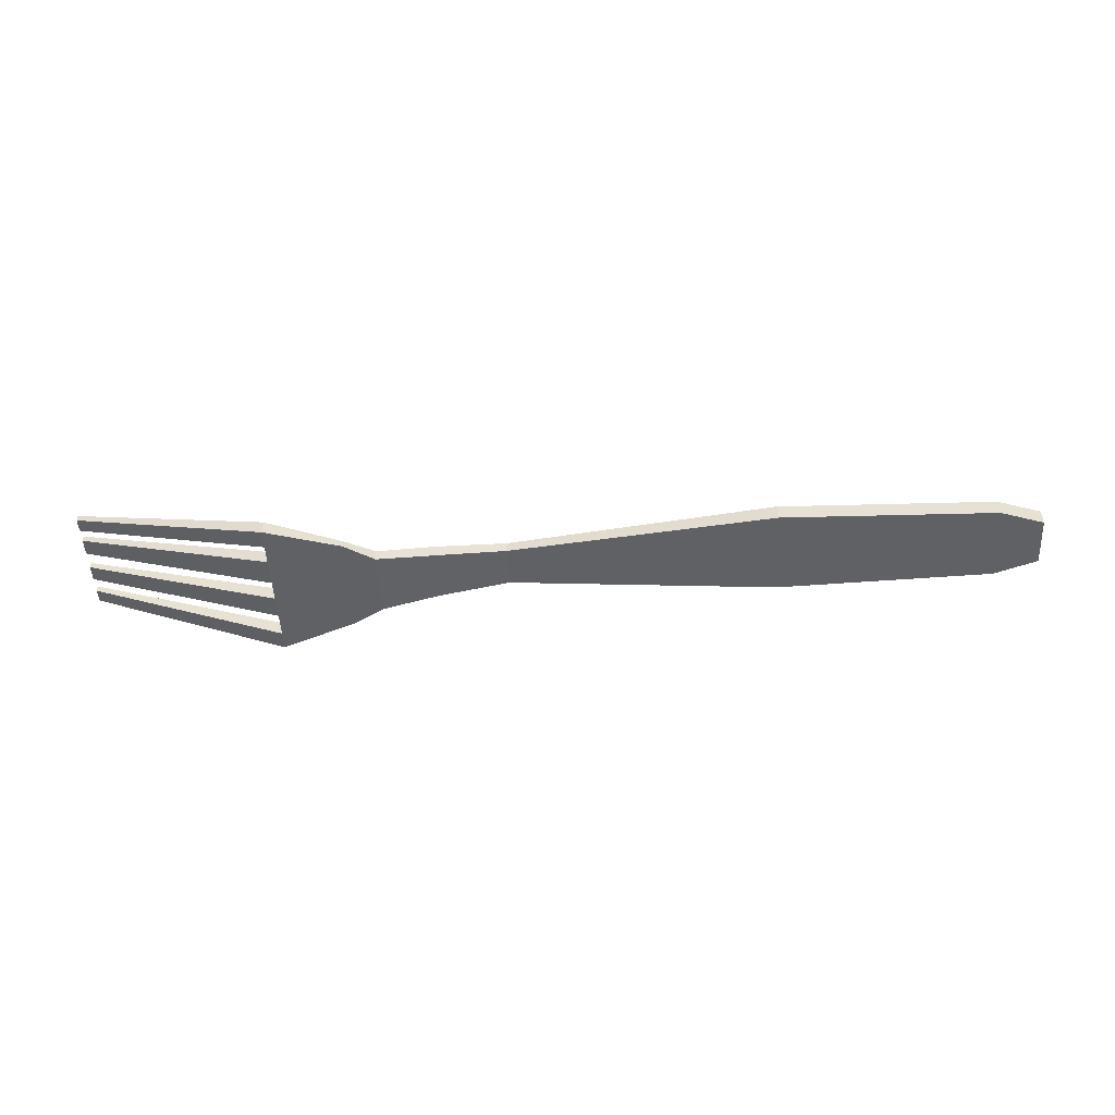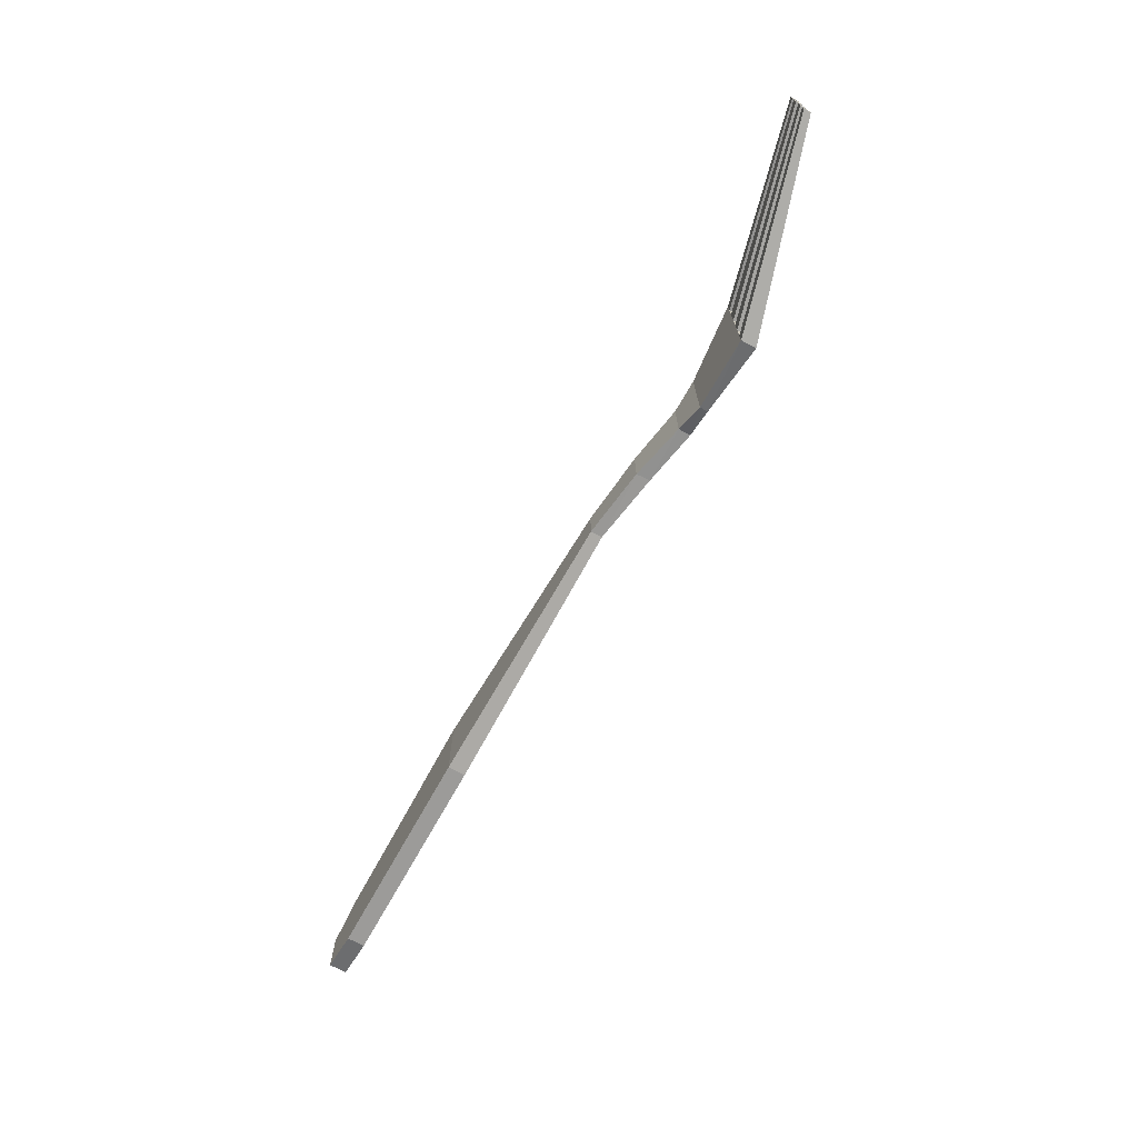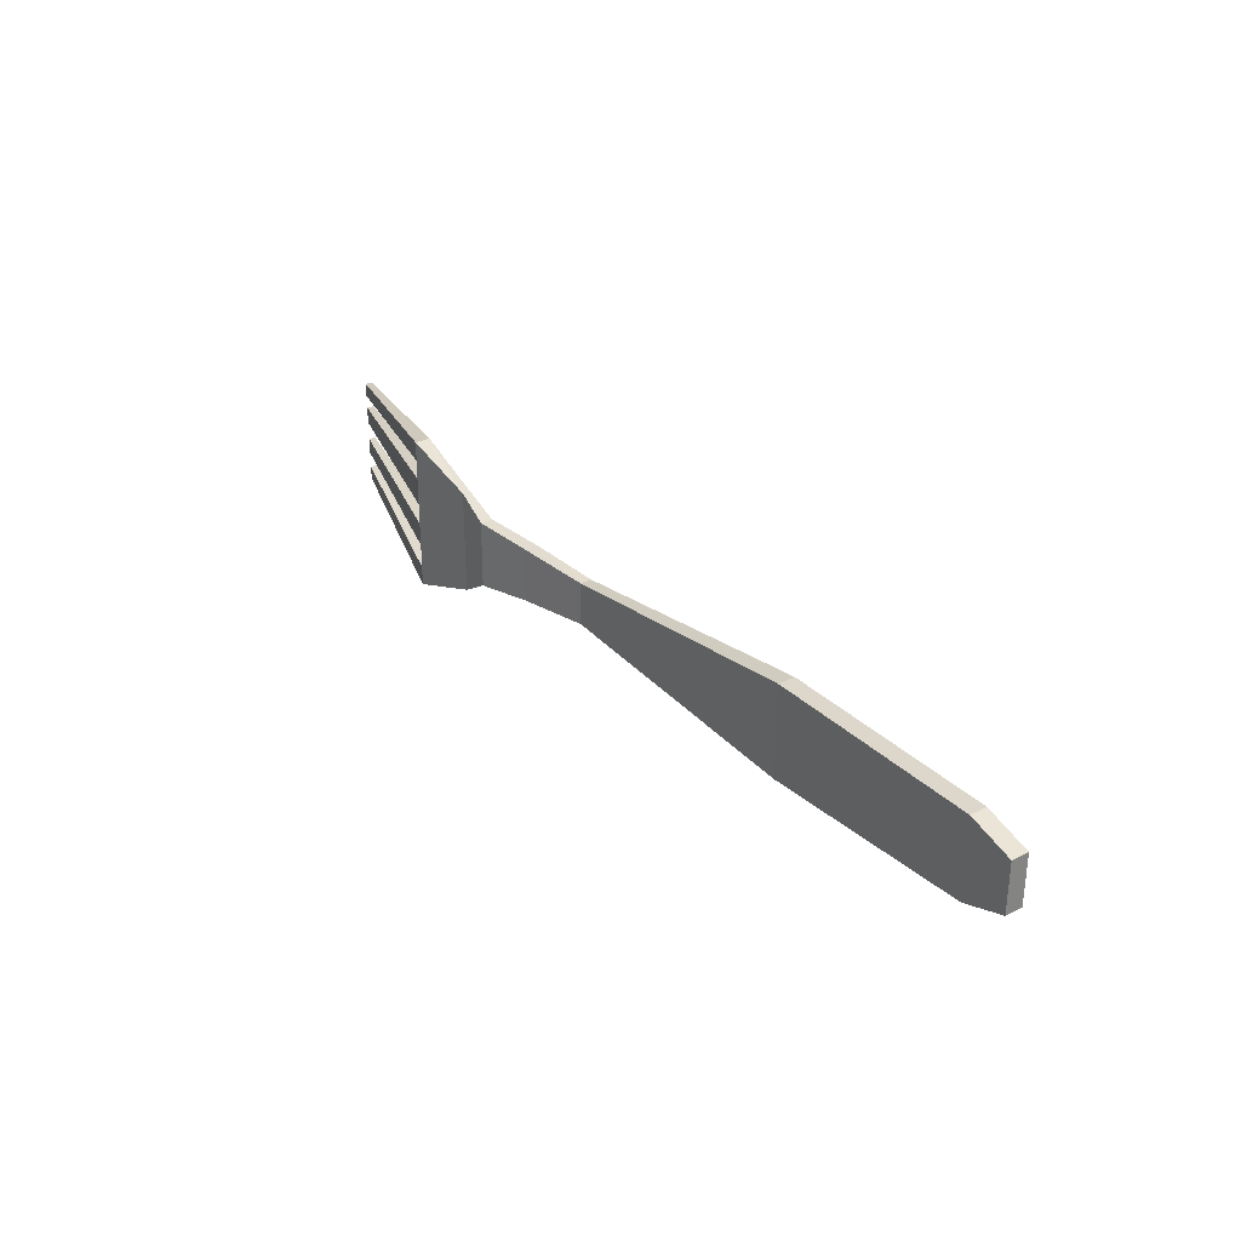
<metadata>
{"format":"obj","ext":"obj","renderer":"f3d","projection":"perspective","resolution":1024,"background":"white","views":[{"elev":-49.7,"azim":3.2,"up":"+Y"},{"elev":-71.2,"azim":-118.8,"up":"+Z"},{"elev":29.3,"azim":53.8,"up":"+Z"}]}
</metadata>
<code>
o Cube.001
v -0.4757 0.03569 0.175
v 2.108 -0.04982 0.4163
v -0.4757 -0.07749 0.1749
v -1.15 -0.05414 0.2472
v -1.15 -0.05397 -0.2576
v -0.4758 -0.07749 -0.2257
v -0.4758 0.03569 -0.2258
v -1.156 -0.1885 -0.2599
v -1.156 -0.1888 0.2499
v -1.703 -0.168 -0.3162
v -1.703 -0.2861 -0.3159
v -1.703 -0.2861 0.3148
v -1.703 -0.168 0.3151
v -1.995 -0.2029 0.484
v -1.996 -0.2029 -0.4856
v -1.996 -0.2813 -0.4887
v -1.995 -0.2813 0.4871
v -2.716 -0.1718 0.7308
v -2.716 -0.1718 0.1035
v -2.716 -0.1718 -0.09482
v -2.716 -0.3196 0.1035
v -4.614 0.2527 0.256
v -2.716 -0.3196 0.3654
v -2.716 -0.3196 0.5481
v -4.613 0.2527 0.5122
v -2.716 -0.3196 0.7308
v -2.716 -0.1718 -0.3167
v -2.716 -0.3196 -0.5481
v -2.716 -0.1718 -0.5481
v -4.614 0.3196 -0.2379
v -4.614 0.2527 -0.2379
v -2.716 -0.3196 -0.3167
v -2.716 -0.1718 0.5481
v -2.716 -0.1718 0.3654
v -2.716 -0.1718 -0.7308
v -4.613 0.3135 0.3946
v -4.613 0.2588 0.5008
v -4.613 0.2588 0.3946
v -4.614 0.3135 0.2446
v -4.614 0.2588 0.1054
v -4.614 0.3135 0.1054
v -4.614 0.3135 -0.09516
v -4.614 0.2588 -0.2264
v -4.614 0.3135 -0.2264
v -4.614 0.3135 -0.5086
v -4.614 0.2588 -0.4024
v -4.614 0.2588 -0.5086
v -4.614 0.3196 0.256
v -4.614 0.3196 0.09396
v -4.614 0.3196 -0.52
v -4.613 0.3196 0.5122
v -4.614 0.2527 -0.391
v -4.614 0.3196 -0.391
v -4.613 0.3196 0.3832
v -4.613 0.2527 0.3832
v -4.614 0.2527 -0.52
v -4.614 0.2527 0.09396
v -2.716 -0.3196 -0.09482
v -4.614 0.2527 -0.08376
v -2.716 -0.3196 -0.7308
v -4.614 0.3196 -0.08376
v 4.189 -0.04982 -0.3974
v 4.614 -0.04982 0.2169
v 4.611 -0.04982 -0.2583
v 2.106 -0.04982 -0.4569
v 2.106 0.1182 -0.457
v 4.614 0.1182 0.217
v 4.611 0.1182 -0.2584
v 4.189 0.1182 -0.3976
v 4.191 0.1182 0.3597
v 4.191 -0.04982 0.3595
v 2.108 0.1182 0.4165
v -4.613 0.3135 0.5008
v -4.614 0.2588 0.2446
v -4.614 0.2588 -0.09516
v -4.614 0.3135 -0.4024
f 1 3 2
f 3 1 4
f 5 7 6
f 1 7 5
f 3 9 8
f 8 11 10
f 4 5 10
f 9 12 11
f 9 4 13
f 12 13 14
f 11 16 15
f 10 15 14
f 11 12 17
f 17 14 18
f 19 14 20
f 21 23 22
f 24 26 25
f 27 29 28
f 20 27 30
f 27 32 31
f 33 34 23
f 35 15 16
f 36 38 37
f 39 41 40
f 42 44 43
f 45 47 46
f 19 49 48
f 29 35 50
f 18 51 25
f 29 53 52
f 33 54 51
f 34 48 22
f 33 24 55
f 28 52 56
f 19 21 57
f 58 59 31
f 35 60 56
f 20 61 59
f 19 20 58
f 23 17 24
f 62 64 63
f 65 6 7
f 3 6 65
f 66 7 1
f 64 68 67
f 69 70 67
f 71 63 67
f 62 69 68
f 2 65 62
f 65 66 69
f 2 71 70
f 72 70 69
f 37 25 51
f 36 73 51
f 47 56 52
f 47 45 50
f 41 39 48
f 74 22 48
f 75 43 31
f 43 44 30
f 44 42 61
f 74 40 57
f 40 41 49
f 42 75 59
f 38 55 25
f 45 76 53
f 46 52 53
f 38 36 54
f 1 2 72
f 3 4 9
f 5 6 8
f 1 5 4
f 3 8 6
f 8 10 5
f 4 10 13
f 9 11 8
f 9 13 12
f 12 14 17
f 11 15 10
f 10 14 13
f 11 17 16
f 17 18 26
f 15 20 14
f 33 14 34
f 14 33 18
f 29 15 35
f 20 15 27
f 34 14 19
f 27 15 29
f 21 22 57
f 24 25 55
f 27 28 32
f 20 30 61
f 27 31 30
f 33 23 24
f 35 16 60
f 36 37 73
f 39 40 74
f 42 43 75
f 45 46 76
f 19 48 34
f 29 50 53
f 18 25 26
f 29 52 28
f 33 51 18
f 34 22 23
f 33 55 54
f 28 56 60
f 19 57 49
f 58 31 32
f 35 56 50
f 20 59 58
f 19 58 21
f 60 16 28
f 32 16 58
f 21 17 23
f 24 17 26
f 17 21 58
f 58 16 17
f 16 32 28
f 62 63 71
f 65 7 66
f 3 65 2
f 66 1 72
f 64 67 63
f 69 67 68
f 71 67 70
f 62 68 64
f 2 62 71
f 65 69 62
f 2 70 72
f 72 69 66
f 37 51 73
f 36 51 54
f 47 52 46
f 47 50 56
f 41 48 49
f 74 48 39
f 75 31 59
f 43 30 31
f 44 61 30
f 74 57 22
f 40 49 57
f 42 59 61
f 38 25 37
f 45 53 50
f 46 53 76
f 38 54 55

</code>
